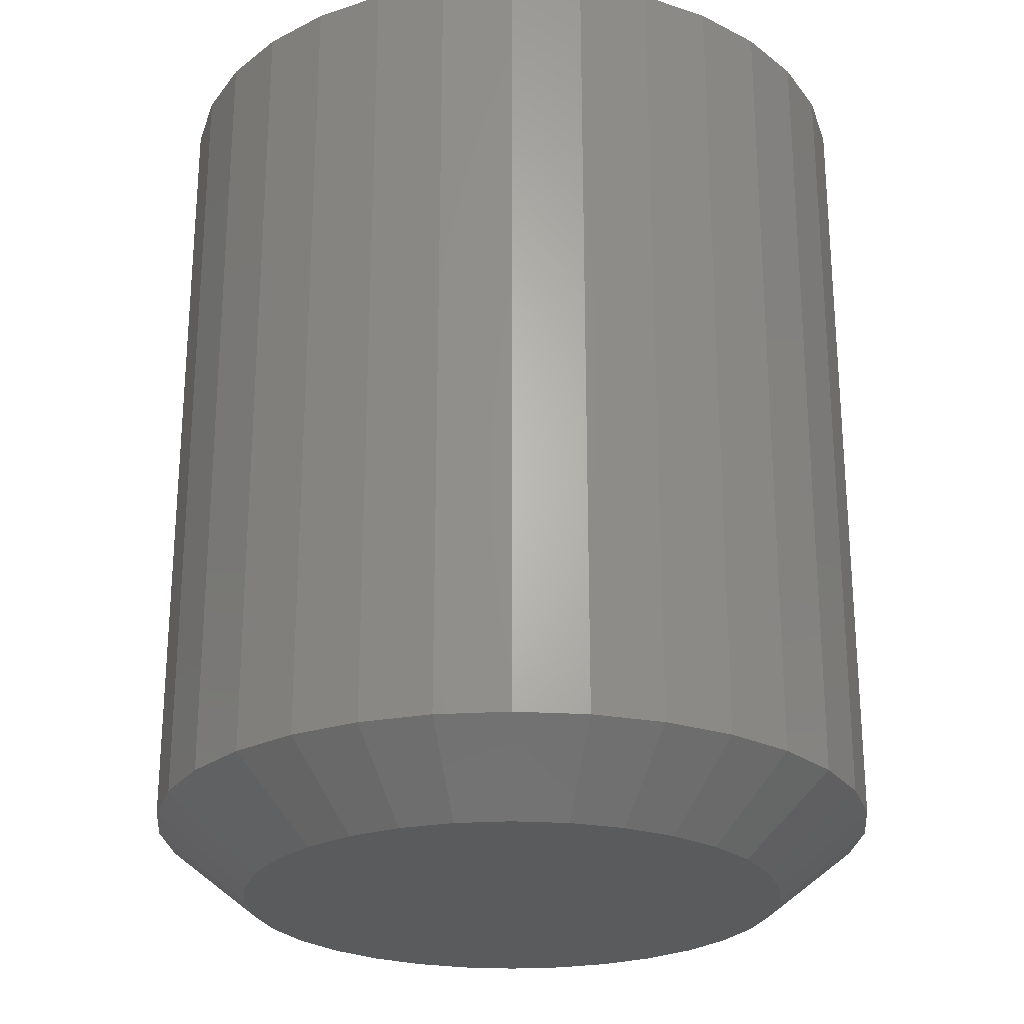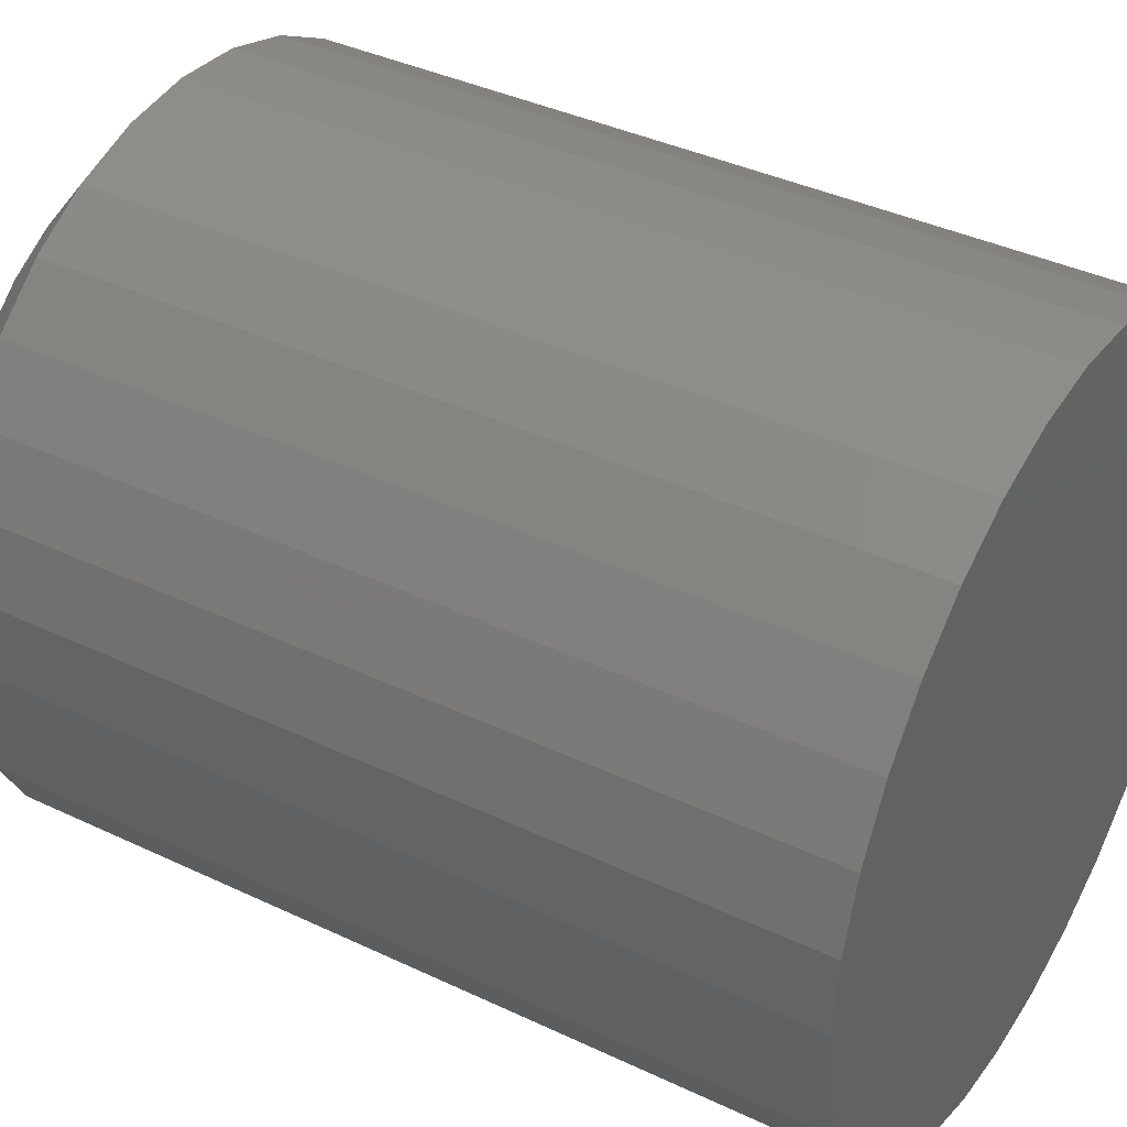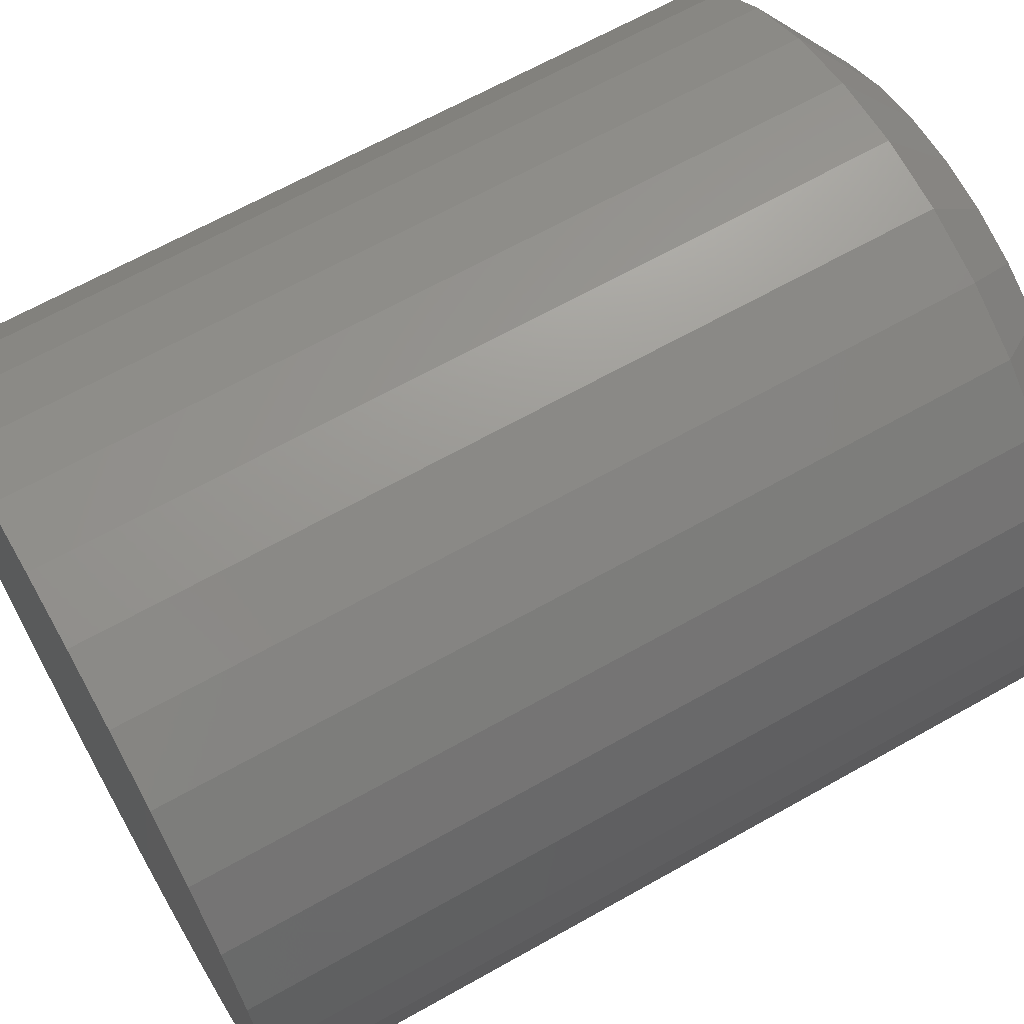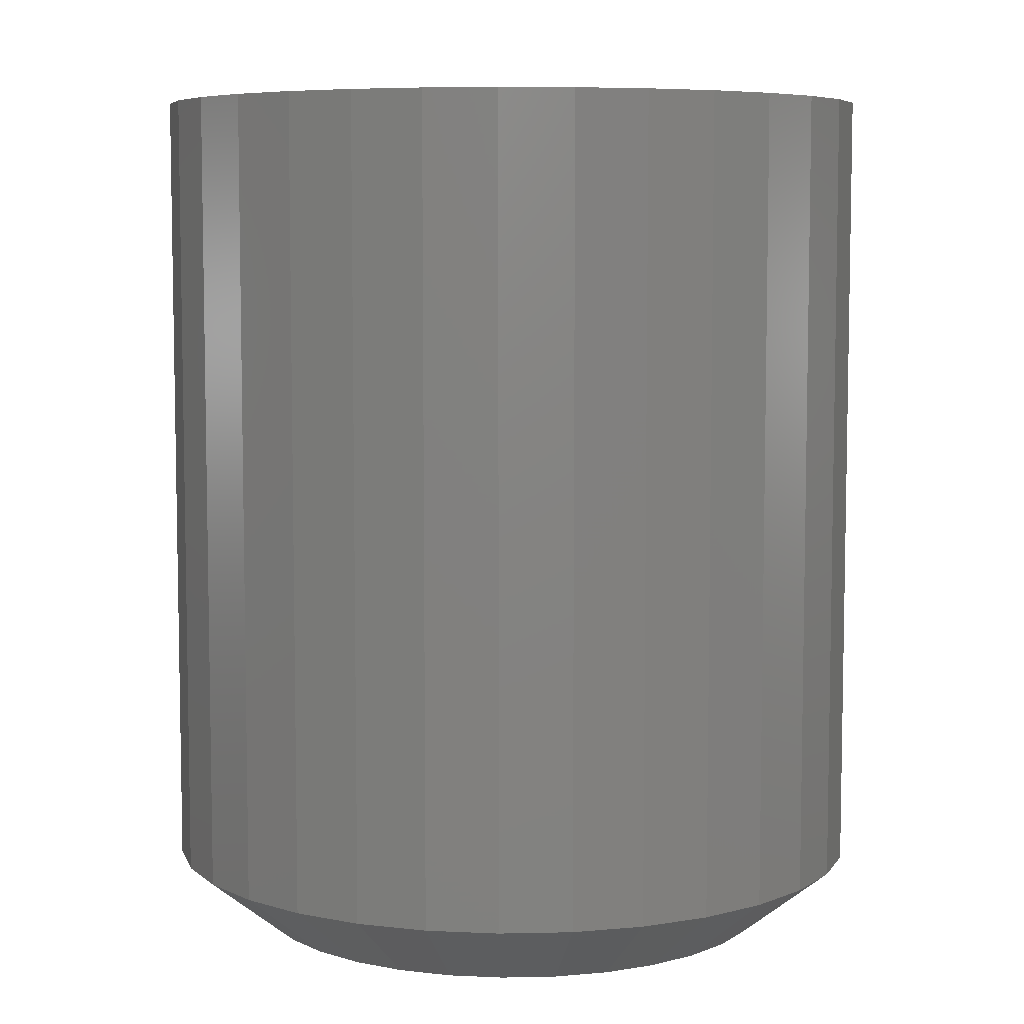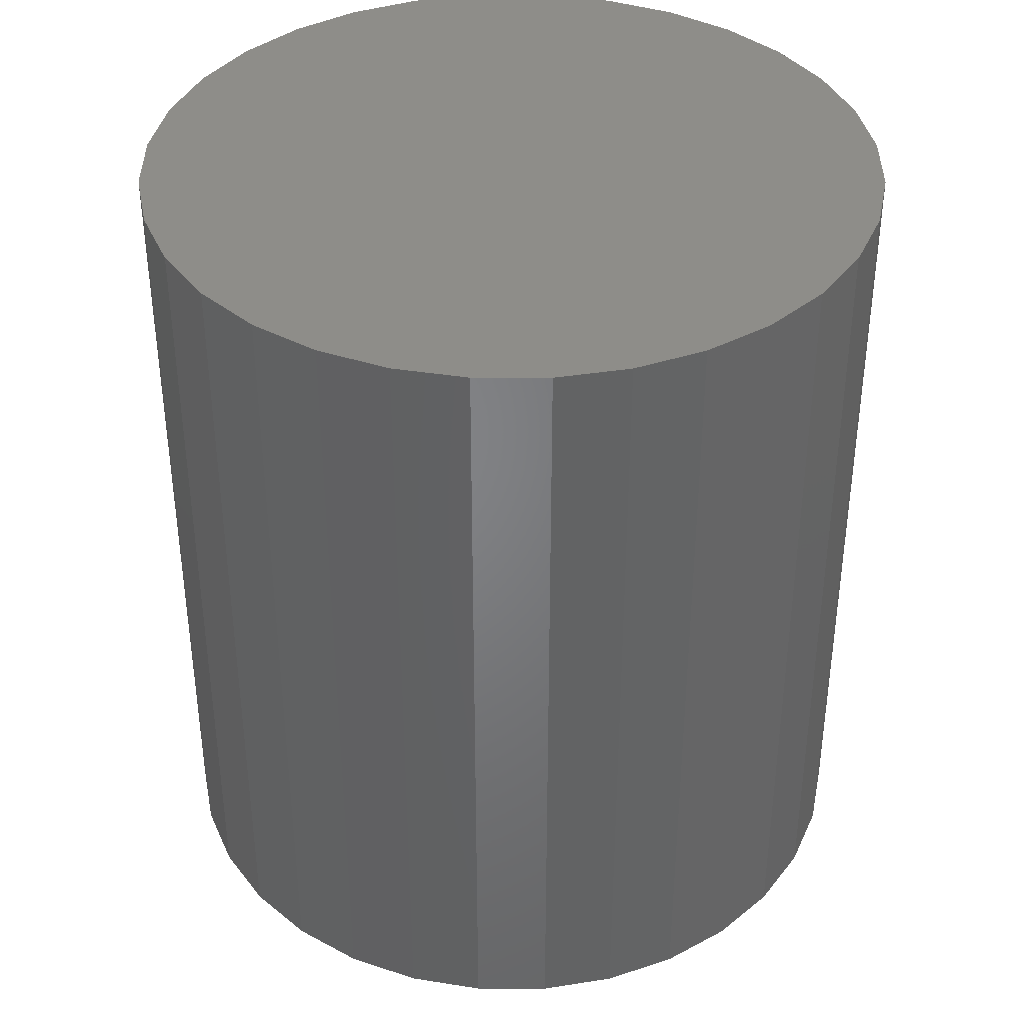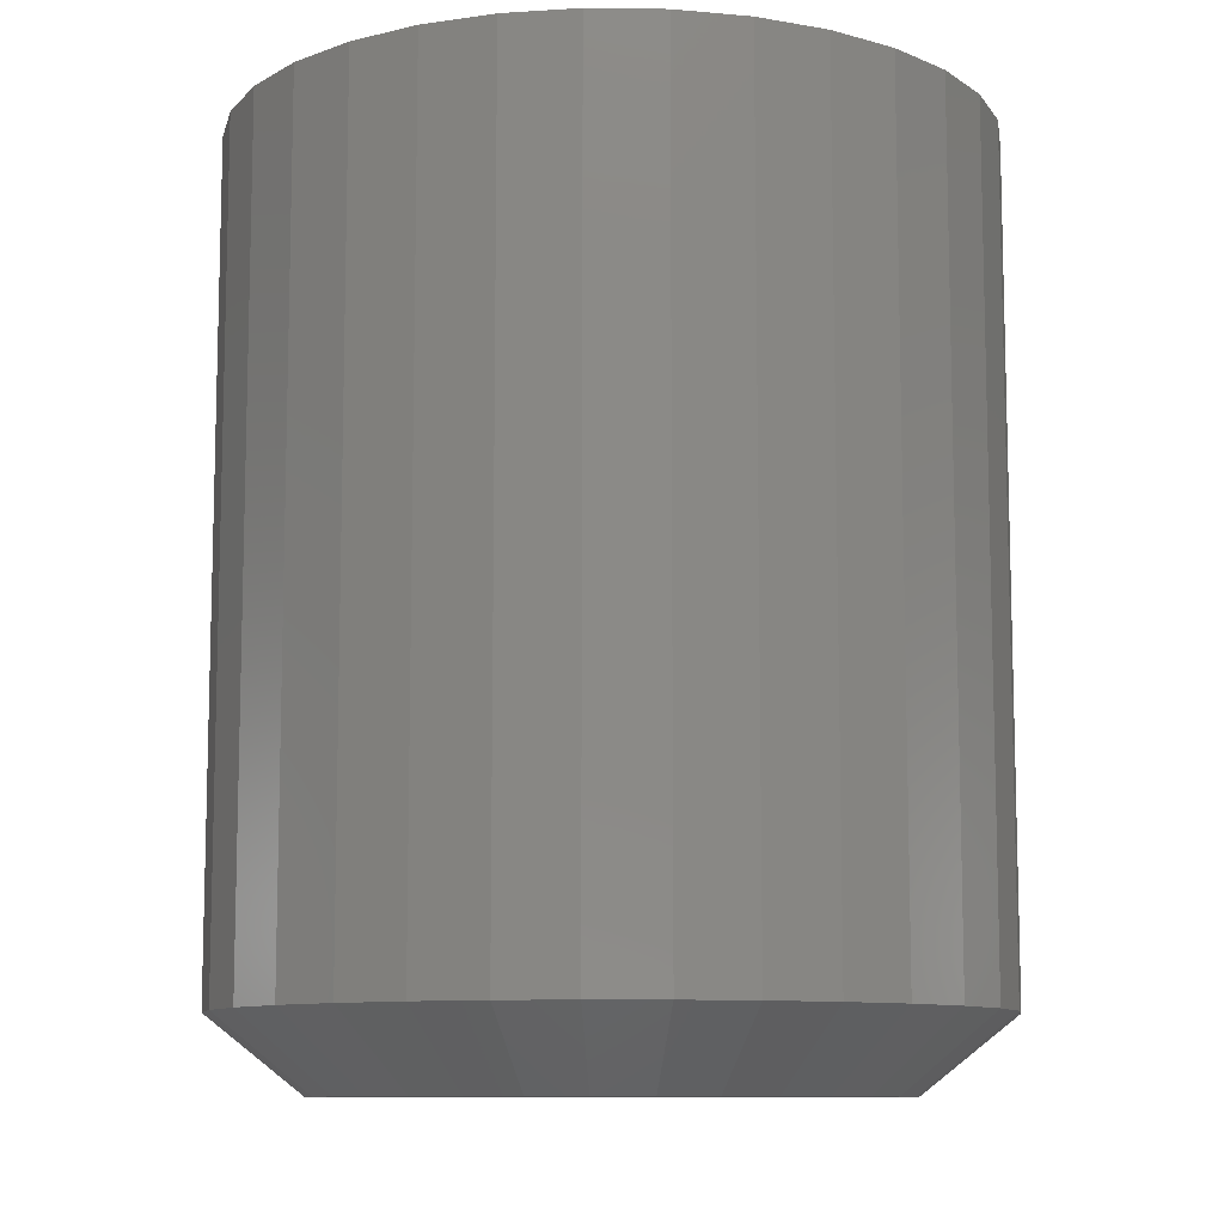
<metadata>
{"format":"stl","ext":"stl","renderer":"f3d","projection":"perspective","resolution":1024,"background":"white","views":[{"elev":-24.9,"azim":101.3,"up":"+Z"},{"elev":39.0,"azim":-59.3,"up":"+Y"},{"elev":65.8,"azim":60.5,"up":"+Y"},{"elev":6.8,"azim":-133.0,"up":"+Z"},{"elev":38.7,"azim":-129.3,"up":"+Z"},{"elev":-9.8,"azim":-30.0,"up":"+Z"}]}
</metadata>
<code>
# stl→obj: 96 verts, 188 faces
v 0.003536 0.2331 0
v 0.049 0.2286 0
v -0.04193 0.2286 0
v -0.08565 0.2153 0
v 0.09272 0.2153 0
v 0.049 -0.2286 0
v -0.04193 -0.2286 0
v 0.09272 -0.2153 0
v 0.003536 -0.2331 0
v -0.08565 -0.2153 0
v -0.1259 -0.1938 0
v 0.133 -0.1938 0
v -0.1613 -0.1648 0
v 0.1683 -0.1648 0
v -0.1902 -0.1295 0
v 0.1973 -0.1295 0
v -0.2118 -0.08919 0
v 0.2189 -0.08919 0
v -0.225 -0.04547 0
v 0.2321 -0.04547 0
v -0.2295 5.852e-07 0
v 0.2366 -5.767e-17 0
v -0.225 0.04547 0
v 0.2321 0.04547 0
v -0.2118 0.08919 0
v 0.2189 0.08919 0
v -0.1902 0.1295 0
v 0.1973 0.1295 0
v -0.1613 0.1648 0
v 0.1683 0.1648 0
v -0.1259 0.1938 0
v 0.133 0.1938 0
v 0.3147 -7.622e-17 0.0625
v 0.3147 0 0.75
v 0.3087 -0.06071 0.0625
v 0.3087 -0.06071 0.75
v 0.291 -0.1191 0.0625
v 0.291 -0.1191 0.75
v 0.2623 -0.1729 0.0625
v 0.2623 -0.1729 0.75
v 0.2236 -0.22 0.0625
v 0.2236 -0.22 0.75
v 0.1764 -0.2587 0.0625
v 0.1764 -0.2587 0.75
v 0.1226 -0.2875 0.0625
v 0.1226 -0.2875 0.75
v 0.06425 -0.3052 0.0625
v 0.06425 -0.3052 0.75
v 0.003536 -0.3112 0.0625
v 0.003536 -0.3112 0.75
v -0.05717 -0.3052 0.0625
v -0.05717 -0.3052 0.75
v -0.1155 -0.2875 0.0625
v -0.1155 -0.2875 0.75
v -0.1693 -0.2587 0.0625
v -0.1693 -0.2587 0.75
v -0.2165 -0.22 0.0625
v -0.2165 -0.22 0.75
v -0.2552 -0.1729 0.0625
v -0.2552 -0.1729 0.75
v -0.284 -0.1191 0.0625
v -0.284 -0.1191 0.75
v -0.3017 -0.06071 0.0625
v -0.3017 -0.06071 0.75
v -0.3076 3.811e-17 0.0625
v -0.3076 3.811e-17 0.75
v -0.3017 0.06071 0.0625
v -0.3017 0.06071 0.75
v -0.284 0.1191 0.0625
v -0.284 0.1191 0.75
v -0.2552 0.1729 0.0625
v -0.2552 0.1729 0.75
v -0.2165 0.22 0.0625
v -0.2165 0.22 0.75
v -0.1693 0.2587 0.0625
v -0.1693 0.2587 0.75
v -0.1155 0.2875 0.0625
v -0.1155 0.2875 0.75
v -0.05717 0.3052 0.0625
v -0.05717 0.3052 0.75
v 0.003536 0.3112 0.0625
v 0.003536 0.3112 0.75
v 0.06425 0.3052 0.0625
v 0.06425 0.3052 0.75
v 0.1226 0.2875 0.0625
v 0.1226 0.2875 0.75
v 0.1764 0.2587 0.0625
v 0.1764 0.2587 0.75
v 0.2236 0.22 0.0625
v 0.2236 0.22 0.75
v 0.2623 0.1729 0.0625
v 0.2623 0.1729 0.75
v 0.291 0.1191 0.0625
v 0.291 0.1191 0.75
v 0.3087 0.06071 0.0625
v 0.3087 0.06071 0.75
f 1 2 3
f 4 3 2
f 5 4 2
f 6 7 8
f 9 7 6
f 7 10 8
f 8 10 11
f 8 11 12
f 12 11 13
f 12 13 14
f 14 13 15
f 14 15 16
f 16 15 17
f 16 17 18
f 18 17 19
f 18 19 20
f 20 19 21
f 20 21 22
f 22 21 23
f 22 23 24
f 24 23 25
f 24 25 26
f 26 25 27
f 26 27 28
f 28 27 29
f 28 29 30
f 30 29 31
f 30 31 32
f 32 31 4
f 32 4 5
f 33 34 35
f 35 34 36
f 35 36 37
f 37 36 38
f 37 38 39
f 39 38 40
f 39 40 41
f 41 40 42
f 41 42 43
f 43 42 44
f 43 44 45
f 45 44 46
f 45 46 47
f 47 46 48
f 47 48 49
f 49 48 50
f 49 50 51
f 51 50 52
f 51 52 53
f 53 52 54
f 53 54 55
f 55 54 56
f 55 56 57
f 57 56 58
f 57 58 59
f 59 58 60
f 59 60 61
f 61 60 62
f 61 62 63
f 63 62 64
f 63 64 65
f 65 64 66
f 65 66 67
f 67 66 68
f 67 68 69
f 69 68 70
f 69 70 71
f 71 70 72
f 71 72 73
f 73 72 74
f 73 74 75
f 75 74 76
f 75 76 77
f 77 76 78
f 77 78 79
f 79 78 80
f 79 80 81
f 81 80 82
f 81 82 83
f 83 82 84
f 83 84 85
f 85 84 86
f 85 86 87
f 87 86 88
f 87 88 89
f 89 88 90
f 89 90 91
f 91 90 92
f 91 92 93
f 93 92 94
f 93 94 95
f 95 94 96
f 95 96 33
f 33 96 34
f 5 85 32
f 79 1 3
f 81 2 1
f 1 79 81
f 28 91 26
f 26 91 93
f 26 93 24
f 24 93 95
f 24 95 22
f 22 95 33
f 71 27 69
f 69 27 25
f 69 25 67
f 67 25 23
f 67 23 65
f 65 23 21
f 91 28 89
f 89 28 30
f 89 30 87
f 87 30 32
f 87 32 85
f 85 5 83
f 83 5 2
f 83 2 81
f 79 3 77
f 77 3 4
f 77 4 75
f 27 71 29
f 29 71 73
f 29 73 31
f 31 73 75
f 31 75 4
f 10 53 11
f 47 9 6
f 49 7 9
f 9 47 49
f 15 59 17
f 17 59 61
f 17 61 19
f 19 61 63
f 19 63 21
f 21 63 65
f 39 16 37
f 37 16 18
f 37 18 35
f 35 18 20
f 35 20 33
f 33 20 22
f 59 15 57
f 57 15 13
f 57 13 55
f 55 13 11
f 55 11 53
f 53 10 51
f 51 10 7
f 51 7 49
f 47 6 45
f 45 6 8
f 45 8 43
f 16 39 14
f 14 39 41
f 14 41 12
f 12 41 43
f 12 43 8
f 80 84 82
f 84 80 86
f 86 80 78
f 86 78 88
f 88 78 76
f 88 76 90
f 90 76 74
f 90 74 92
f 92 74 72
f 92 72 94
f 94 72 70
f 94 70 96
f 96 70 68
f 96 68 34
f 34 68 66
f 34 66 36
f 36 66 64
f 36 64 38
f 38 64 62
f 38 62 40
f 40 62 60
f 40 60 42
f 42 60 58
f 42 58 44
f 44 58 56
f 44 56 46
f 46 56 54
f 46 54 48
f 48 54 52
f 48 52 50

</code>
